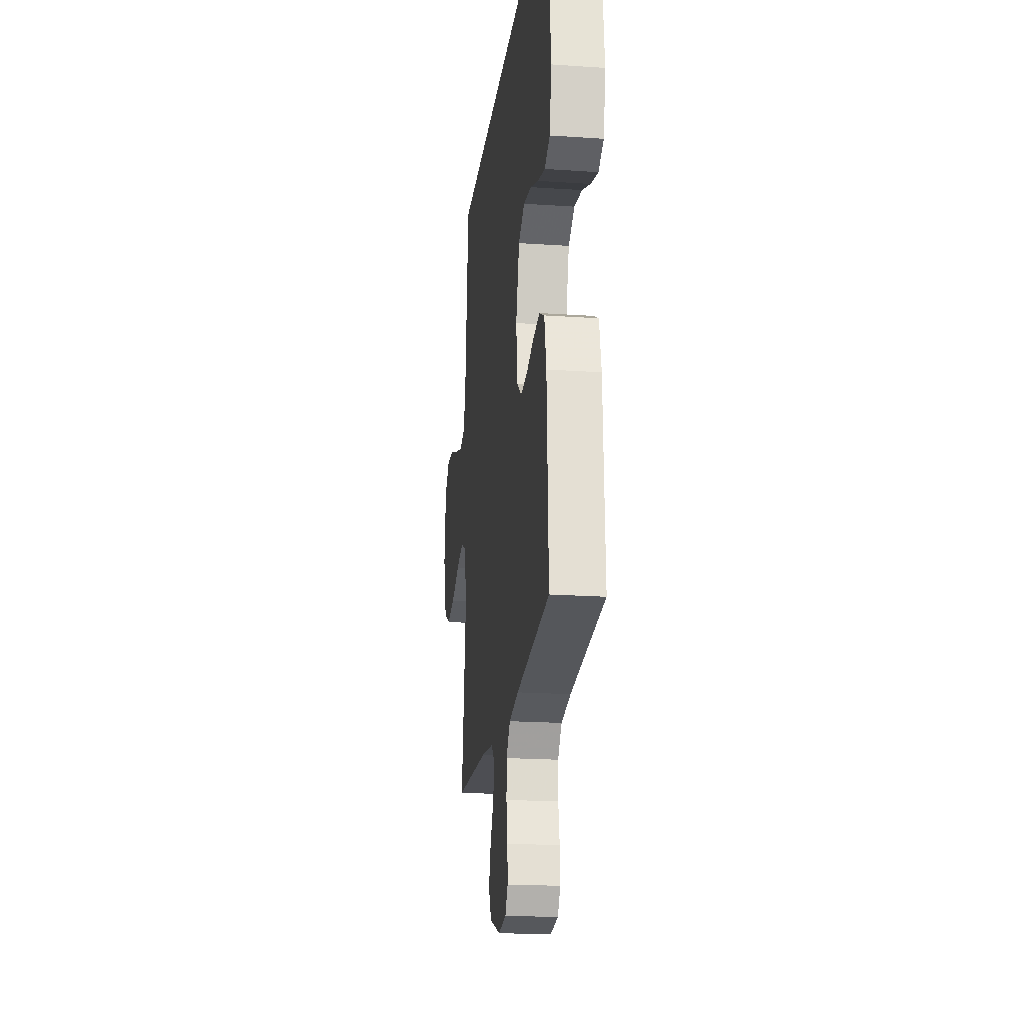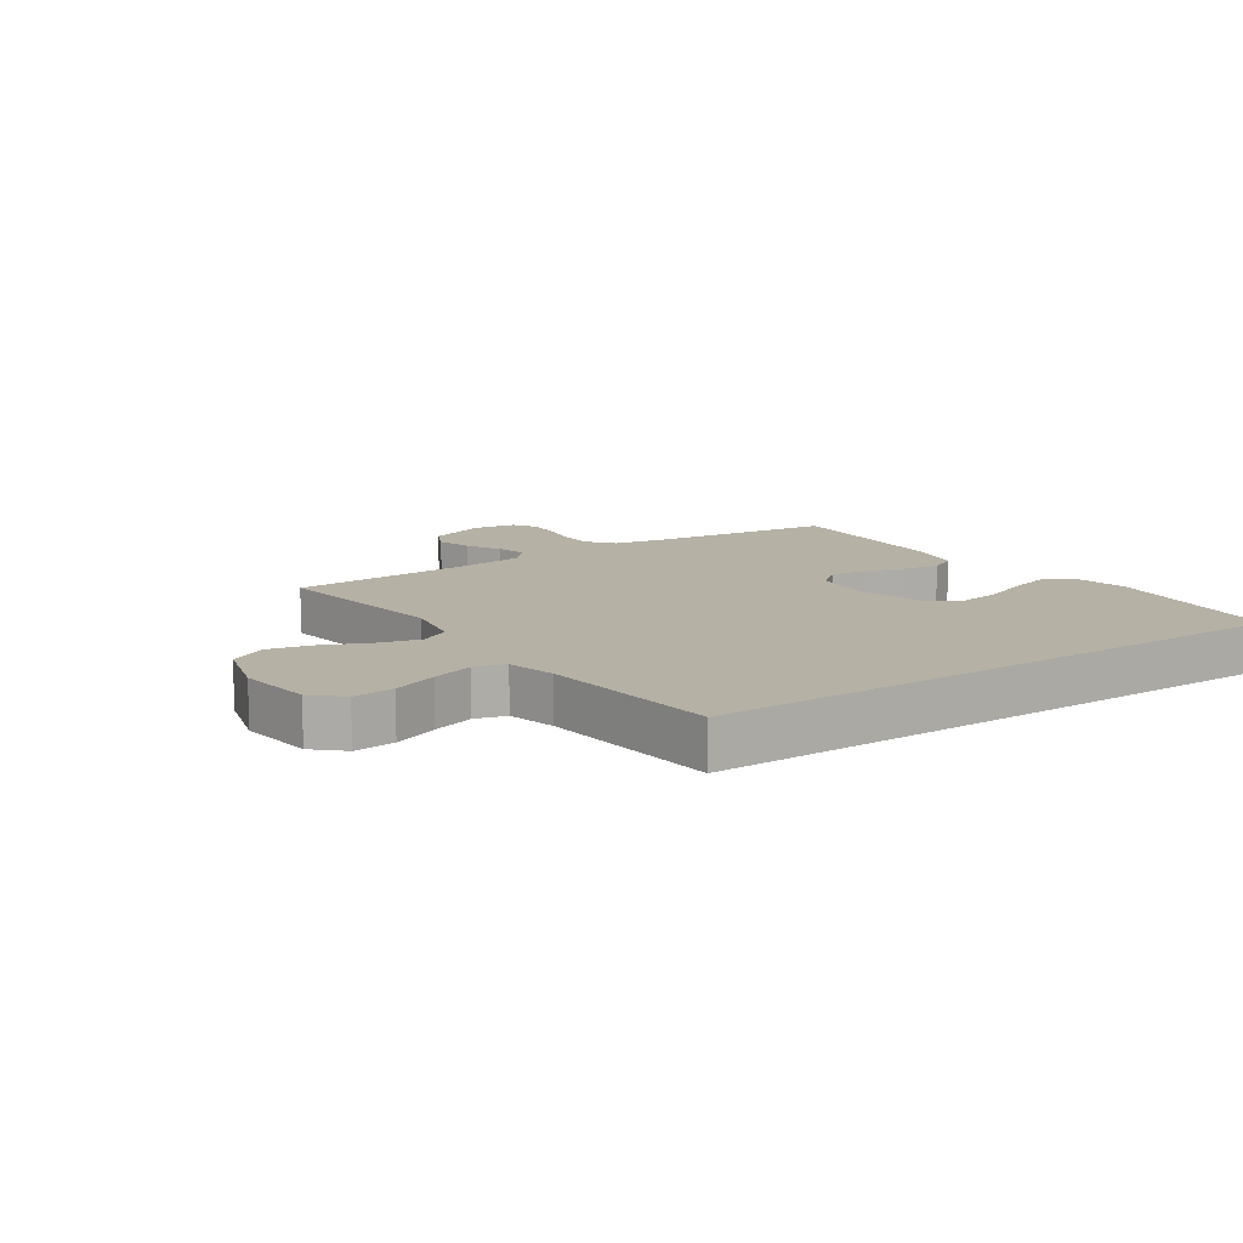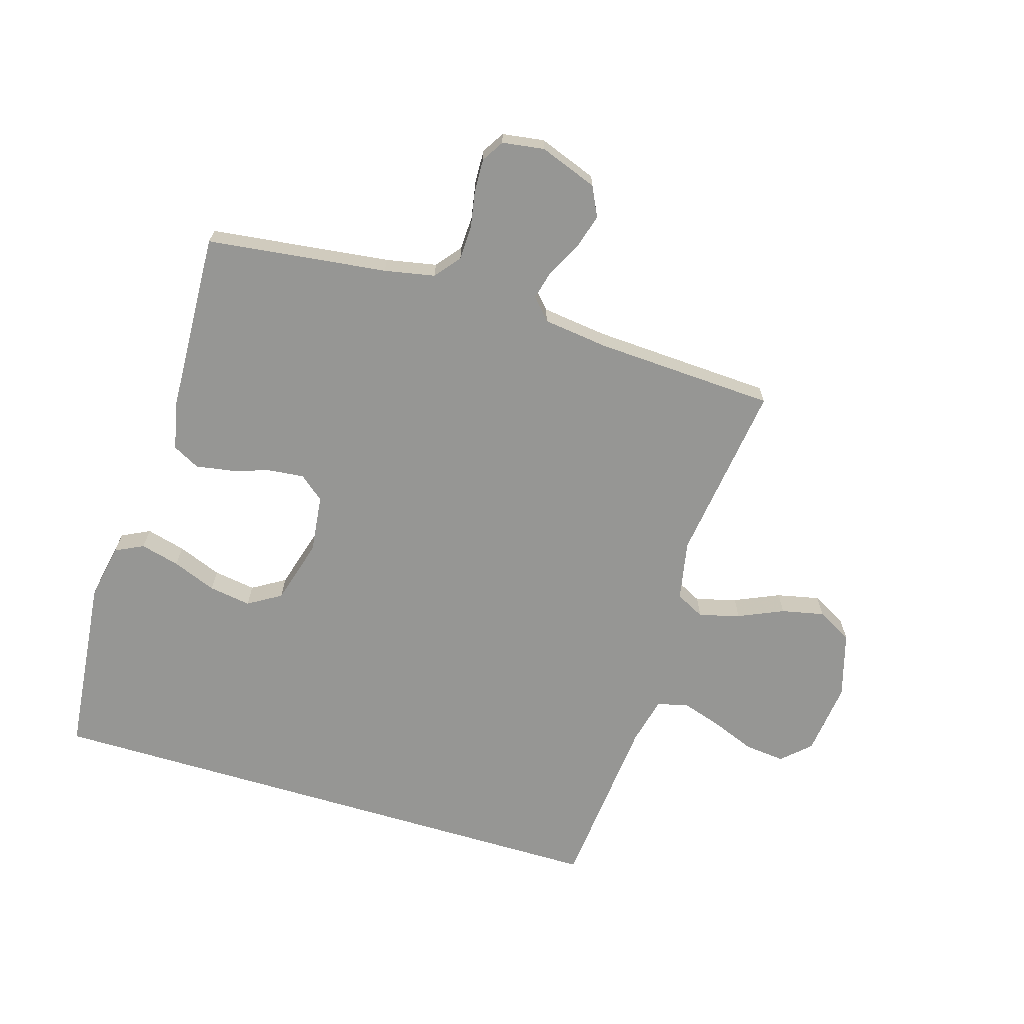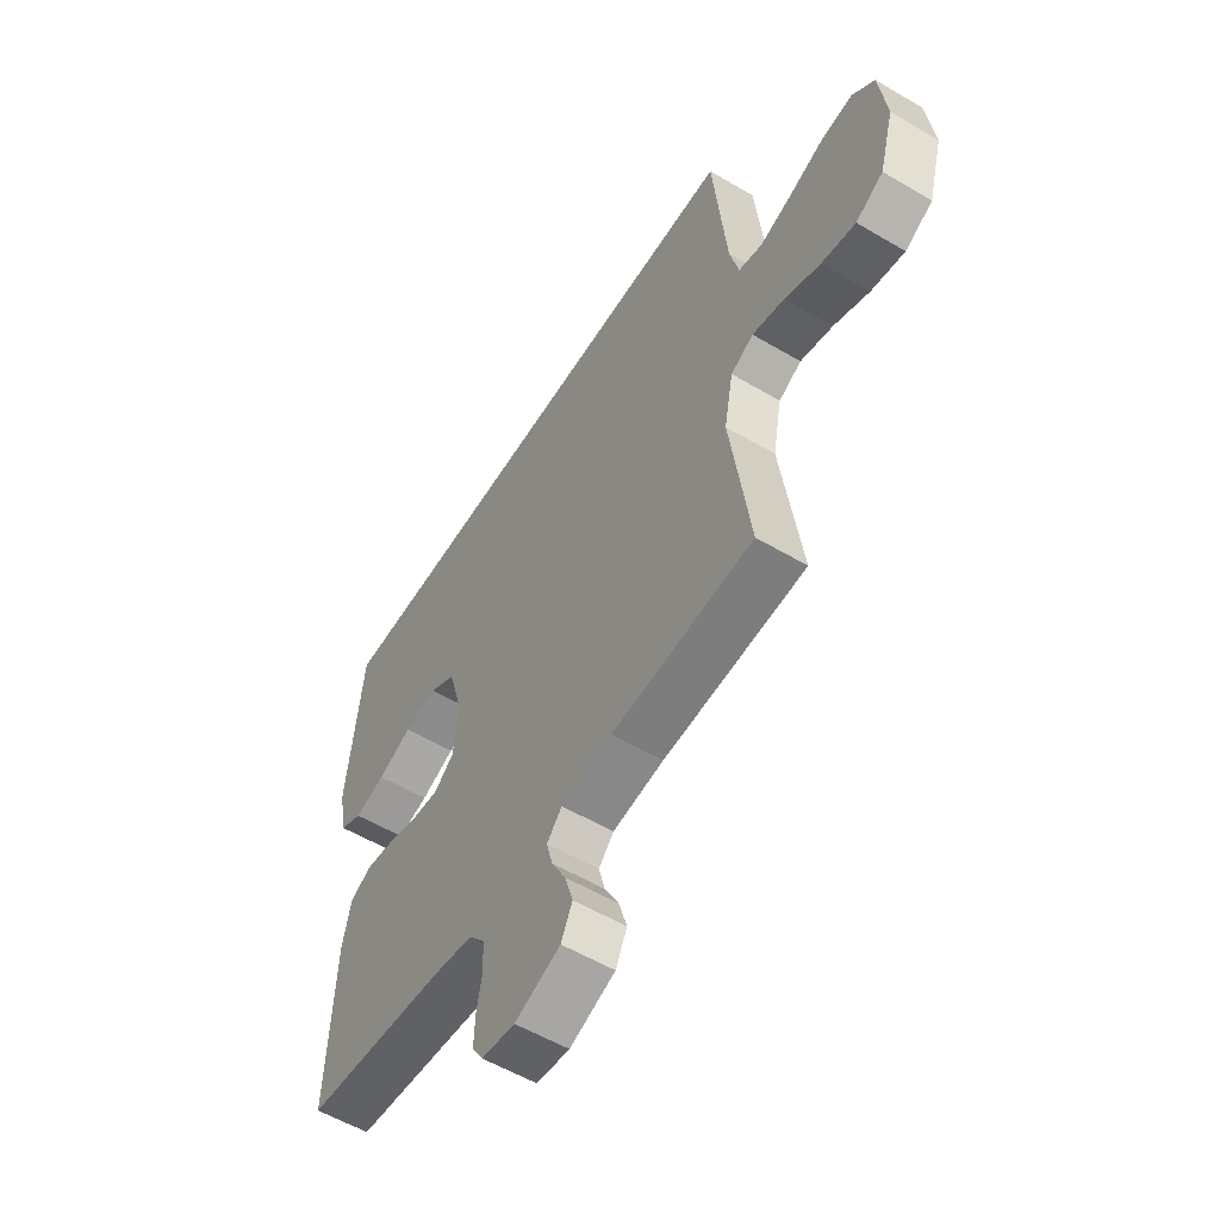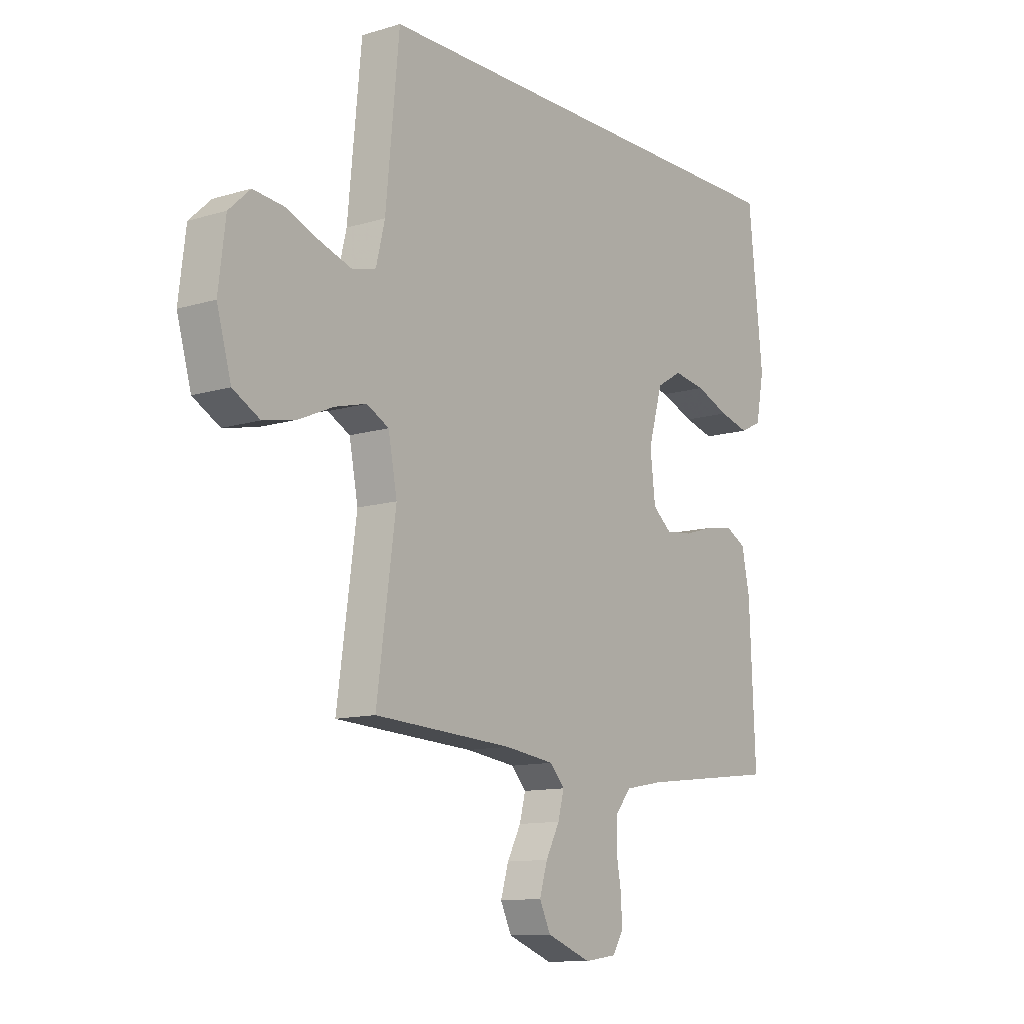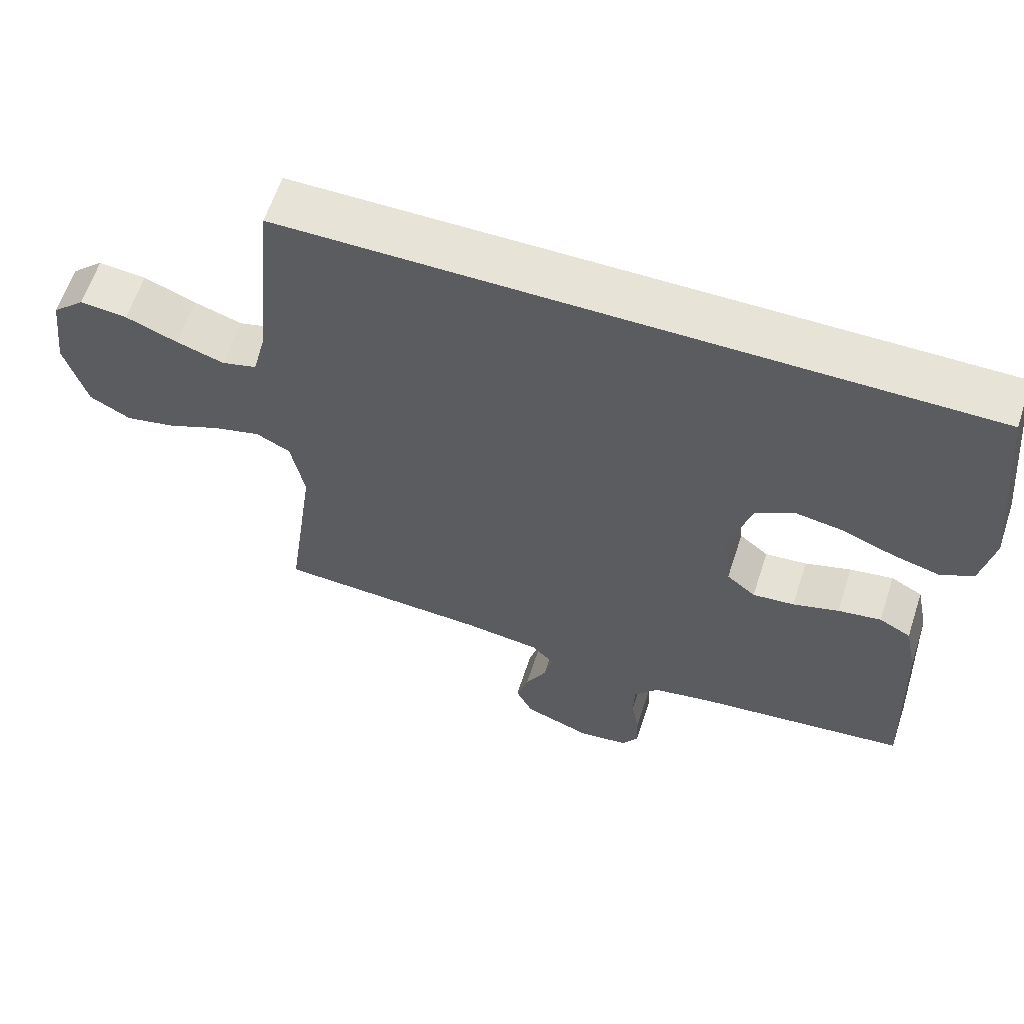
<metadata>
{"format":"obj","ext":"obj","renderer":"f3d","projection":"perspective","resolution":1024,"background":"white","views":[{"elev":-20.3,"azim":82.9,"up":"+Z"},{"elev":11.9,"azim":-34.2,"up":"+Y"},{"elev":-67.7,"azim":163.3,"up":"+Y"},{"elev":-56.3,"azim":-121.7,"up":"+Z"},{"elev":-11.7,"azim":-53.9,"up":"+Z"},{"elev":61.7,"azim":18.1,"up":"+Z"}]}
</metadata>
<code>
v 0.5 0.07 -0.5
v 0.2 0.07 -0.536
v 0.116 0.07 -0.552
v 0.082 0.07 -0.594
v 0.08 0.07 -0.651
v 0.091 0.07 -0.713
v 0.093 0.07 -0.768
v 0.07 0.07 -0.805
v 0 0.07 -0.815
v -0.096 0.07 -0.779
v -0.12 0.07 -0.729
v -0.103 0.07 -0.672
v -0.073 0.07 -0.615
v -0.06 0.07 -0.565
v -0.092 0.07 -0.53
v -0.2 0.07 -0.516
v -0.5 0.07 -0.5
v -0.459 0.07 -0.2
v -0.478 0.07 -0.1
v -0.526 0.07 -0.075
v -0.594 0.07 -0.093
v -0.669 0.07 -0.126
v -0.74 0.07 -0.141
v -0.798 0.07 -0.109
v -0.829 0.07 0
v -0.814 0.07 0.123
v -0.768 0.07 0.166
v -0.701 0.07 0.159
v -0.628 0.07 0.13
v -0.56 0.07 0.108
v -0.51 0.07 0.122
v -0.491 0.07 0.2
v -0.462 0.07 0.5
v 0.516 0.07 0.5
v 0.547 0.07 0.2
v 0.529 0.07 0.107
v 0.482 0.07 0.084
v 0.417 0.07 0.101
v 0.344 0.07 0.13
v 0.274 0.07 0.141
v 0.219 0.07 0.108
v 0.188 0.07 0
v 0.199 0.07 -0.096
v 0.24 0.07 -0.13
v 0.299 0.07 -0.124
v 0.364 0.07 -0.104
v 0.425 0.07 -0.094
v 0.47 0.07 -0.118
v 0.487 0.07 -0.2
v 0.5 0 -0.5
v 0.2 0 -0.536
v 0.116 0 -0.552
v 0.082 0 -0.594
v 0.08 0 -0.651
v 0.091 0 -0.713
v 0.093 0 -0.768
v 0.07 0 -0.805
v 0 0 -0.815
v -0.096 0 -0.779
v -0.12 0 -0.729
v -0.103 0 -0.672
v -0.073 0 -0.615
v -0.06 0 -0.565
v -0.092 0 -0.53
v -0.2 0 -0.516
v -0.5 0 -0.5
v -0.459 0 -0.2
v -0.478 0 -0.1
v -0.526 0 -0.075
v -0.594 0 -0.093
v -0.669 0 -0.126
v -0.74 0 -0.141
v -0.798 0 -0.109
v -0.829 0 0
v -0.814 0 0.123
v -0.768 0 0.166
v -0.701 0 0.159
v -0.628 0 0.13
v -0.56 0 0.108
v -0.51 0 0.122
v -0.491 0 0.2
v -0.462 0 0.5
v 0.516 0 0.5
v 0.547 0 0.2
v 0.529 0 0.107
v 0.482 0 0.084
v 0.417 0 0.101
v 0.344 0 0.13
v 0.274 0 0.141
v 0.219 0 0.108
v 0.188 0 0
v 0.199 0 -0.096
v 0.24 0 -0.13
v 0.299 0 -0.124
v 0.364 0 -0.104
v 0.425 0 -0.094
v 0.47 0 -0.118
v 0.487 0 -0.2
f 48 49 1 2
f 45 46 47 48
f 44 45 48 2
f 43 44 2 3
f 42 43 3 4
f 36 37 38 39
f 36 39 40
f 35 36 40
f 32 33 34 35
f 31 32 35 40
f 30 31 40 41
f 26 27 28 29
f 26 29 30
f 25 26 30
f 21 22 23 24
f 20 21 24 25
f 16 17 18
f 15 16 18 19
f 14 15 19
f 10 11 12 13
f 10 13 14
f 9 10 14
f 8 9 14
f 5 6 7 8
f 4 5 8 14
f 42 4 14 19
f 20 25 30 41
f 19 20 41 42
f 51 50 98 97
f 97 96 95 94
f 51 97 94 93
f 52 51 93 92
f 53 52 92 91
f 88 87 86 85
f 89 88 85
f 89 85 84
f 84 83 82 81
f 89 84 81 80
f 90 89 80 79
f 78 77 76 75
f 79 78 75
f 79 75 74
f 73 72 71 70
f 74 73 70 69
f 67 66 65
f 68 67 65 64
f 68 64 63
f 62 61 60 59
f 63 62 59
f 63 59 58
f 63 58 57
f 57 56 55 54
f 63 57 54 53
f 68 63 53 91
f 90 79 74 69
f 91 90 69 68
f 1 50 51 2
f 2 51 52 3
f 3 52 53 4
f 4 53 54 5
f 5 54 55 6
f 6 55 56 7
f 7 56 57 8
f 8 57 58 9
f 9 58 59 10
f 10 59 60 11
f 11 60 61 12
f 12 61 62 13
f 13 62 63 14
f 14 63 64 15
f 15 64 65 16
f 16 65 66 17
f 17 66 67 18
f 18 67 68 19
f 19 68 69 20
f 20 69 70 21
f 21 70 71 22
f 22 71 72 23
f 23 72 73 24
f 24 73 74 25
f 25 74 75 26
f 26 75 76 27
f 27 76 77 28
f 28 77 78 29
f 29 78 79 30
f 30 79 80 31
f 31 80 81 32
f 32 81 82 33
f 33 82 83 34
f 34 83 84 35
f 35 84 85 36
f 36 85 86 37
f 37 86 87 38
f 38 87 88 39
f 39 88 89 40
f 40 89 90 41
f 41 90 91 42
f 42 91 92 43
f 43 92 93 44
f 44 93 94 45
f 45 94 95 46
f 46 95 96 47
f 47 96 97 48
f 48 97 98 49
f 49 98 50 1

</code>
